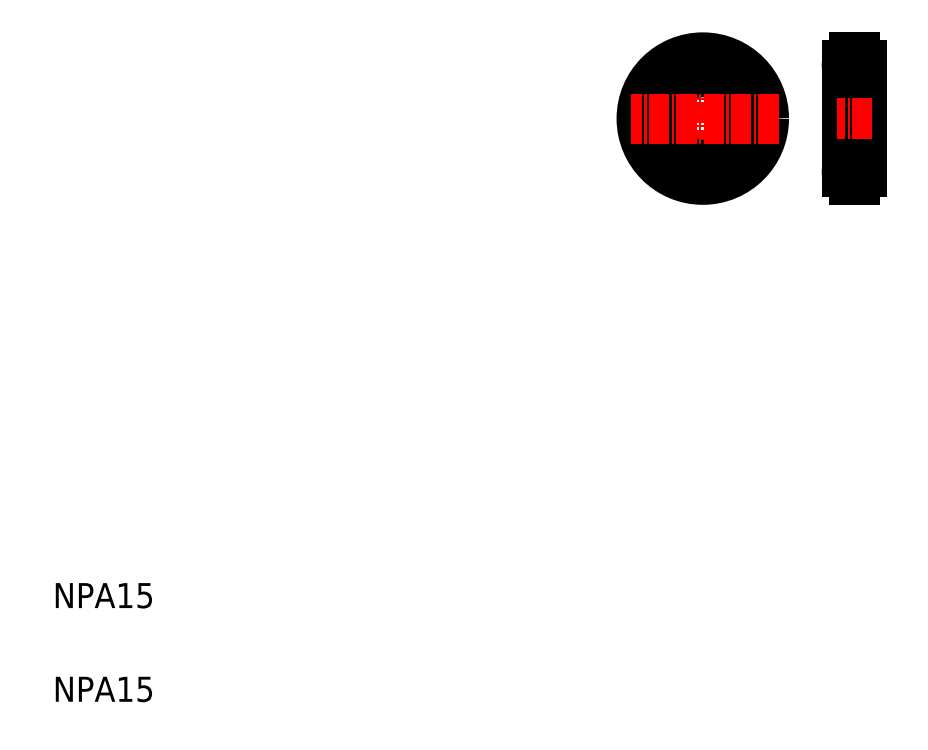
<metadata>
{"format":"dxf","ext":"dxf","renderer":"ezdxf+matplotlib","layout":"modelspace","background":"white","min_lineweight":24,"dpi":150}
</metadata>
<code>
0
SECTION
2
ENTITIES
0
LINE
8
CENTER
10
114.1
20
114.7
30
0
11
114.1
21
91.95
31
0
0
LINE
8
CENTER
10
138.3
20
114
30
0
11
138.3
21
93.07
31
0
0
CIRCLE
8
CENTER
10
114.1
20
103.4
30
0
40
8.6
0
LINE
8
0
10
139.5
20
112
30
0
11
139.5
21
94.76
31
0
0
LINE
8
0
10
137.1
20
112
30
0
11
137.1
21
94.76
31
0
0
CIRCLE
8
0
10
114.1
20
103.4
30
0
40
7.4
0
CIRCLE
8
0
10
114.1
20
103.4
30
0
40
9.8
0
TEXT
8
0
10
10
20
10
30
0
40
4
1
NPA15
0
TEXT
8
0
10
10
20
25
30
0
40
4
1
NPA15
0
LINE
8
CENTER
10
126.2
20
103.4
30
0
11
102.5
21
103.4
31
0
0
LINE
8
CENTER
10
136.1
20
94.76
30
0
11
140.6
21
94.76
31
0
0
LINE
8
CENTER
10
141.2
20
103.4
30
0
11
135.5
21
103.4
31
0
0
LINE
8
0
10
138.2
20
96.06
30
0
11
138.4
21
96.06
31
0
0
LINE
8
0
10
138.2
20
96.06
30
0
11
138.2
21
95.96
31
0
0
LINE
8
0
10
138.4
20
96.06
30
0
11
138.4
21
95.96
31
0
0
LINE
8
0
10
138.2
20
93.46
30
0
11
138.4
21
93.46
31
0
0
LINE
8
0
10
138.2
20
93.46
30
0
11
138.2
21
93.56
31
0
0
LINE
8
0
10
138.4
20
93.46
30
0
11
138.4
21
93.56
31
0
0
ARC
8
0
10
138.3
20
94.76
30
0
40
1.2
50
273.6
51
86.41
0
ARC
8
0
10
138.3
20
94.76
30
0
40
1.2
50
93.58
51
266.4
0
LINE
8
0
10
137.1
20
103.4
30
0
11
137.1
21
103.4
31
0
0
LINE
8
CENTER
10
136.1
20
112
30
0
11
140.6
21
112
31
0
0
LINE
8
0
10
138.2
20
113.3
30
0
11
138.2
21
113.2
31
0
0
LINE
8
0
10
138.4
20
113.3
30
0
11
138.4
21
113.2
31
0
0
LINE
8
0
10
137.1
20
107.7
30
0
11
137.1
21
107.7
31
0
0
LINE
8
0
10
138.2
20
110.7
30
0
11
138.4
21
110.7
31
0
0
LINE
8
0
10
138.2
20
110.7
30
0
11
138.2
21
110.8
31
0
0
LINE
8
0
10
138.4
20
110.7
30
0
11
138.4
21
110.8
31
0
0
ARC
8
0
10
138.3
20
112
30
0
40
1.2
50
273.6
51
86.41
0
ARC
8
0
10
138.3
20
112
30
0
40
1.2
50
93.59
51
266.4
0
LINE
8
0
10
138.2
20
113.3
30
0
11
138.4
21
113.3
31
0
0
ENDSEC
0
EOF

</code>
